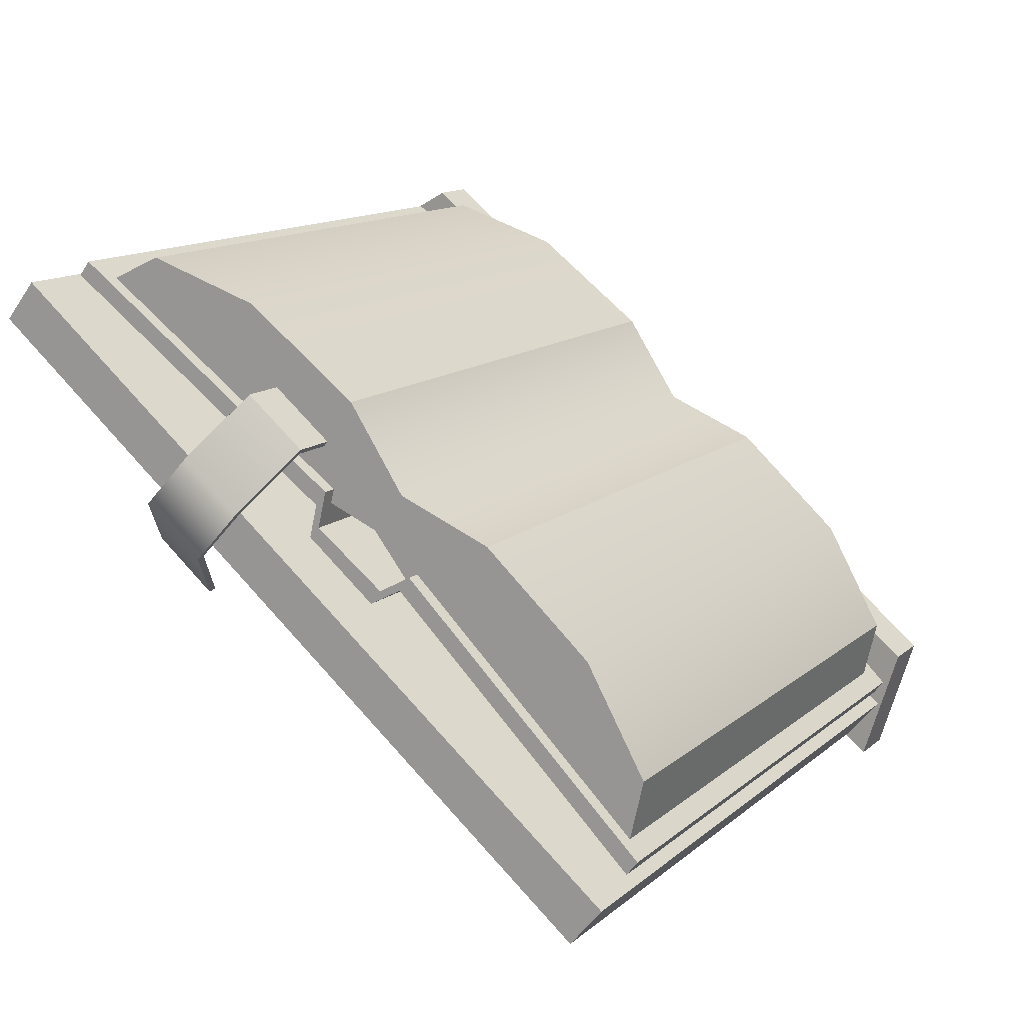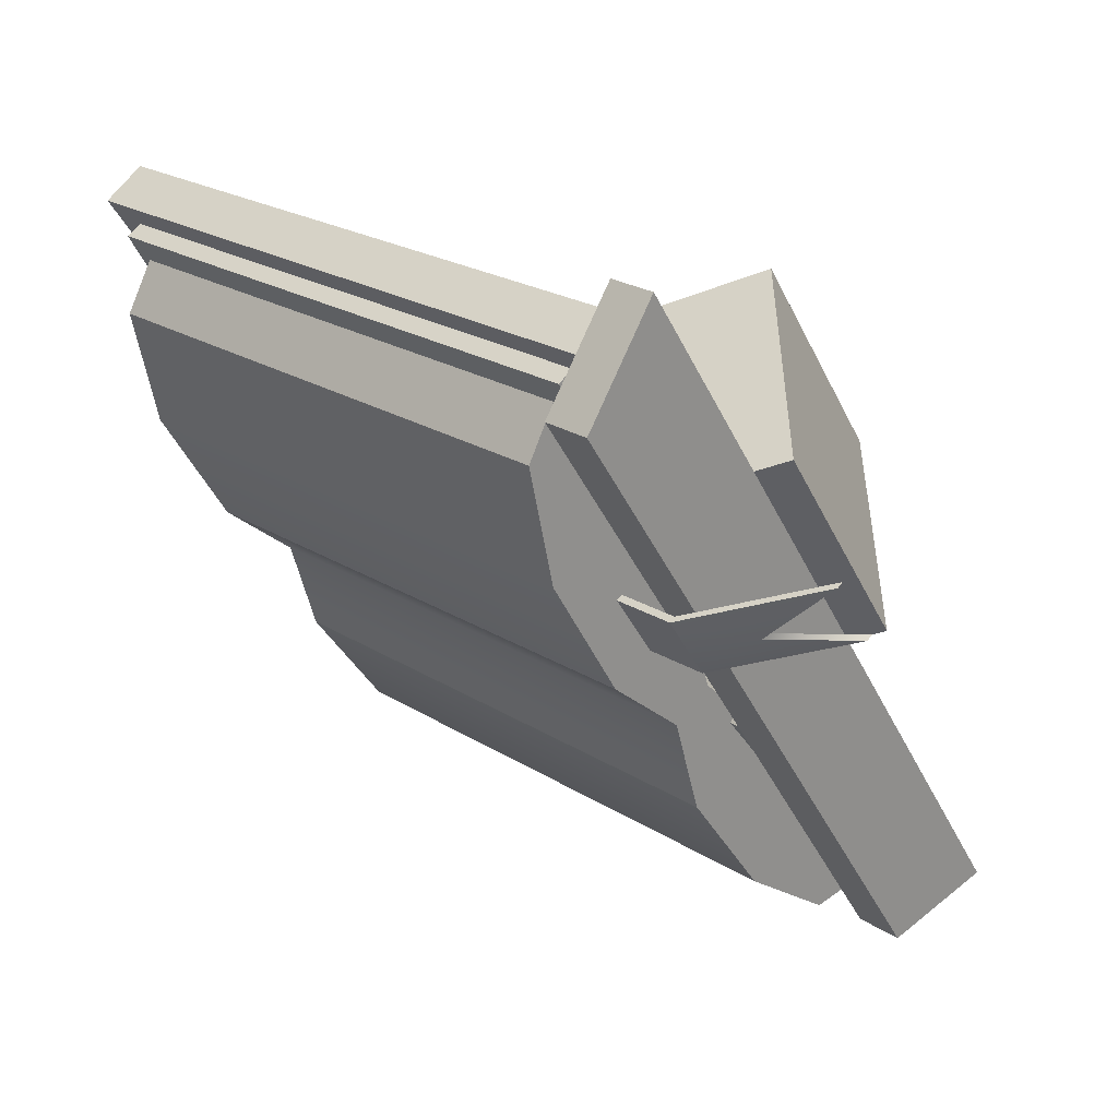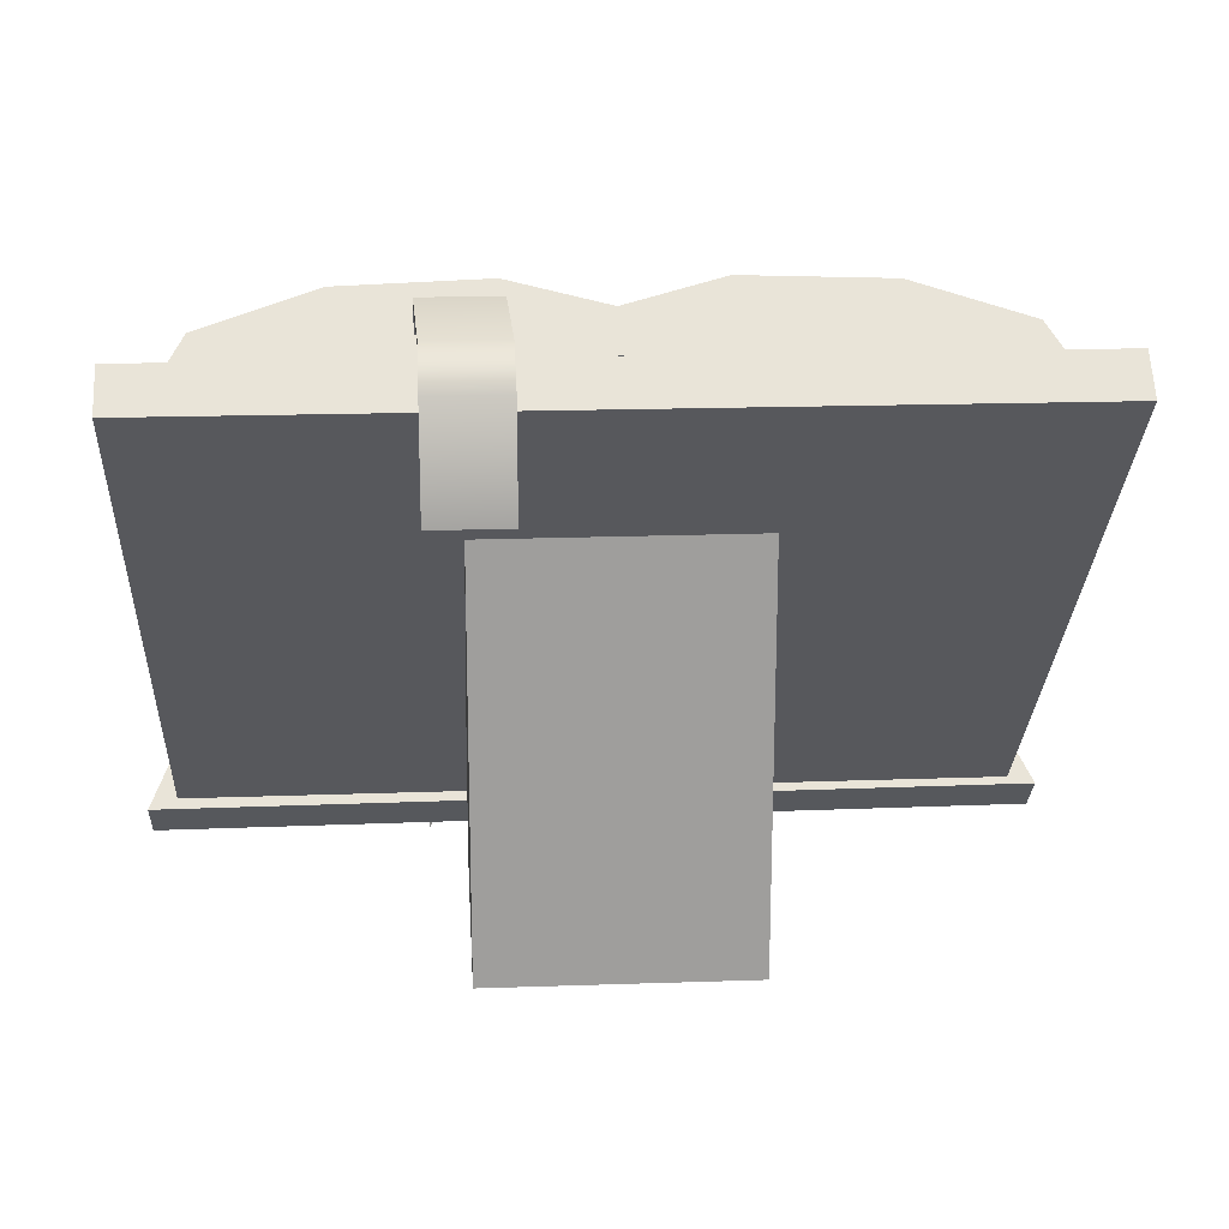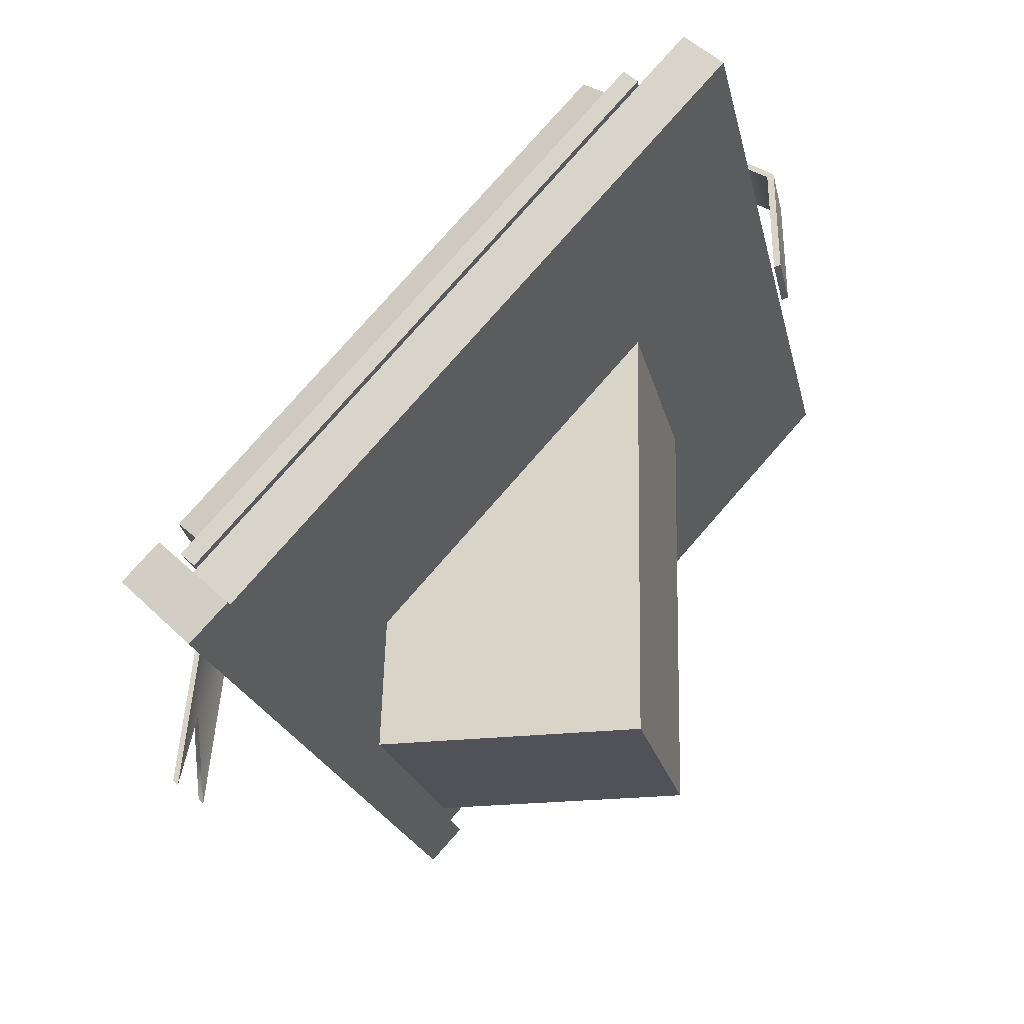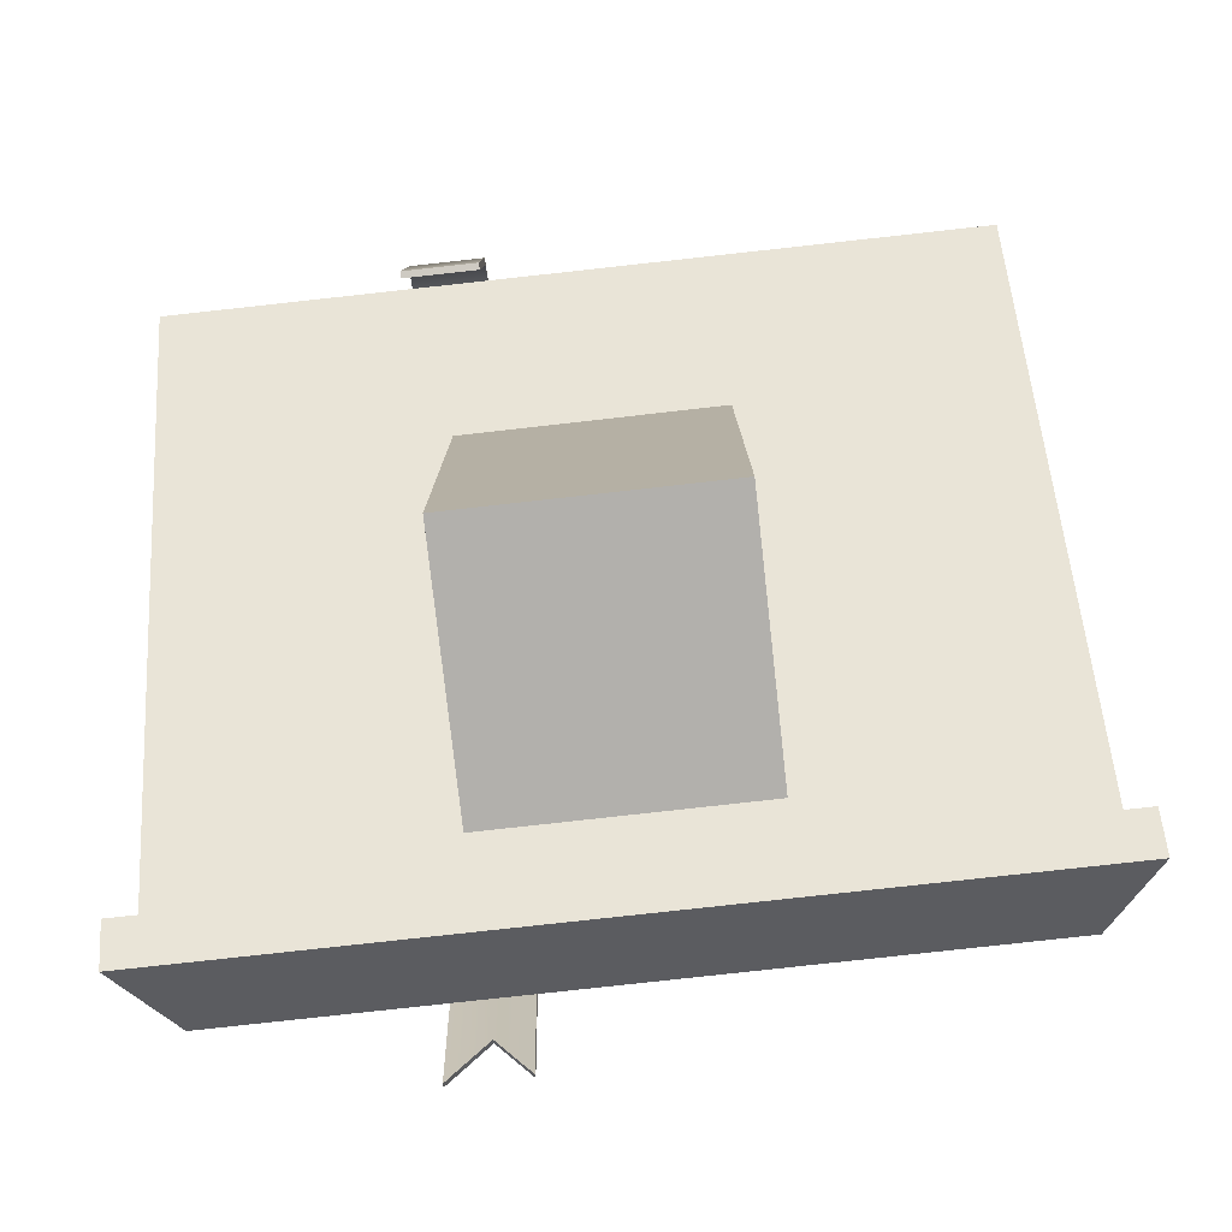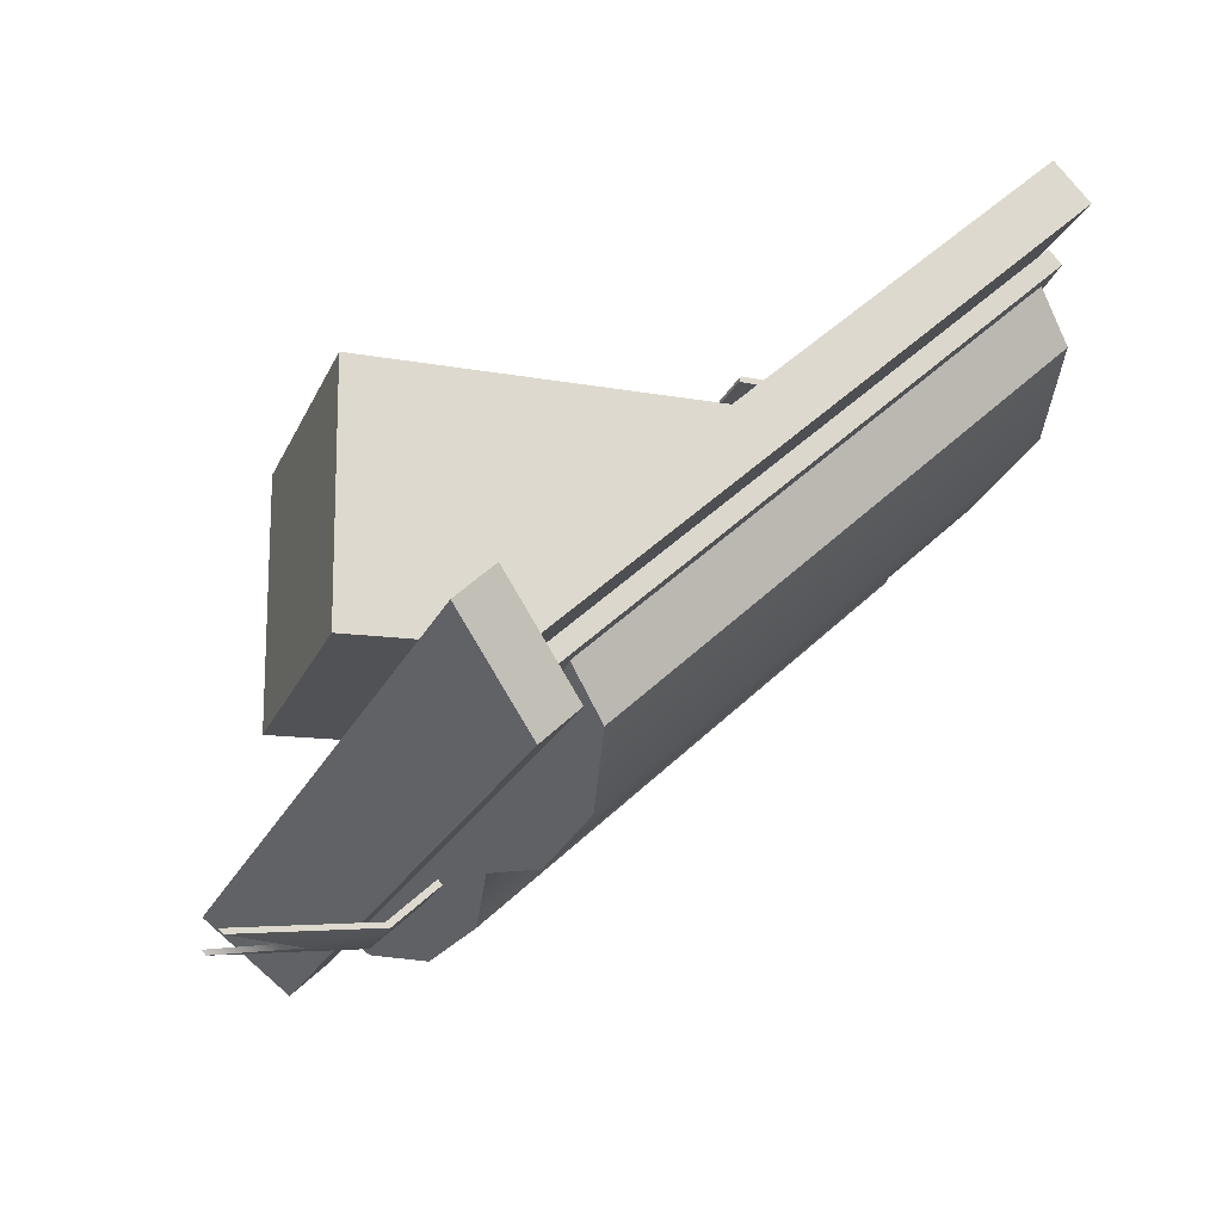
<metadata>
{"format":"obj","ext":"obj","renderer":"f3d","projection":"perspective","resolution":1024,"background":"white","views":[{"elev":72.1,"azim":45.6,"up":"+Y"},{"elev":-44.7,"azim":-65.6,"up":"+Z"},{"elev":18.6,"azim":-6.3,"up":"+Y"},{"elev":-21.6,"azim":-80.2,"up":"+Y"},{"elev":-78.6,"azim":3.8,"up":"+Y"},{"elev":-19.9,"azim":70.6,"up":"+Z"}]}
</metadata>
<code>
g default1
v -1.195 0.222 -0.9596
v 1.263 0.2338 -0.8549
v -1.355 -0.03299 -0.6949
v 1.402 -0.01979 -0.5775
v -1.36 0.08085 -0.5883
v 1.397 0.09405 -0.4709
v -1.2 0.3358 -0.853
v 1.258 0.3476 -0.7483
v -0.487 0.2788 -0.9396
v -0.2522 0.2786 -0.9296
v -0.5477 1.87 0.5132
v -0.3129 1.87 0.5232
v -0.5474 1.89 0.5061
v -0.3126 1.89 0.5161
v -0.4863 0.2934 -0.9556
v -0.2516 0.2933 -0.9456
v -0.5478 1.822 0.7626
v -0.3131 1.822 0.7726
v -0.3135 1.84 0.7838
v -0.5483 1.841 0.7738
v -0.5543 1.734 0.9124
v -0.3195 1.734 0.9224
v -0.3204 1.741 0.9429
v -0.5552 1.741 0.9329
v -0.5549 1.404 0.9206
v -0.3201 1.404 0.9306
v -0.321 1.41 0.9515
v -0.5558 1.41 0.9415
v -0.4818 -0.1785 -1.011
v -0.247 -0.1787 -1.001
v -0.2477 -0.1933 -0.985
v -0.4825 -0.1932 -0.995
v -0.3696 0.2787 -0.9346
v -0.3647 0.063 -0.9796
v -0.364 0.07764 -0.9956
v -0.3689 0.2934 -0.9506
v -0.43 1.89 0.5111
v -0.4309 1.84 0.7788
v -0.4378 1.741 0.9379
v -0.4384 1.41 0.9465
v -0.4375 1.404 0.9256
v -0.4369 1.734 0.9174
v -0.4305 1.822 0.7676
v -0.4303 1.87 0.5182
v -0.141 0.3468 -0.6991
v 0.2049 0.3543 -0.6928
v -0.1924 1.693 0.5319
v 0.1535 1.701 0.5382
v -0.3173 1.893 0.3078
v 0.2879 1.894 0.3327
v -0.2659 0.547 -0.9232
v 0.3393 0.5473 -0.8984
v 0.02932 0.3809 -0.7292
v 0.03389 0.4839 -0.8417
v -0.01753 1.83 0.3893
v -0.0221 1.727 0.5018
v 0.785 0.535 -0.8663
v 0.7766 0.3454 -0.6592
v 0.7336 1.882 0.3647
v 0.7252 1.692 0.5718
v -0.7127 0.5342 -0.9279
v -0.7211 0.3445 -0.7208
v -0.7726 1.691 0.5102
v -0.7642 1.881 0.3031
v 1.133 0.4423 -0.7503
v 1.22 0.3157 -0.6082
v 1.081 1.789 0.4807
v 1.169 1.662 0.6228
v -1.069 0.441 -0.8408
v -1.167 0.3143 -0.7064
v -1.219 1.661 0.5246
v -1.12 1.788 0.3902
v -0.4255 -0.06594 0.4447
v 0.3977 -0.06594 0.4817
v -0.4264 1.372 0.4649
v 0.3968 1.372 0.5019
v -0.3894 0.4462 -0.3583
v 0.4338 0.4462 -0.3213
v -0.3884 -0.06594 -0.3785
v 0.4347 -0.06594 -0.3415
v -1.269 0.09064 -0.6236
v 1.313 0.08876 -0.5138
v -1.33 1.685 0.8336
v 1.252 1.683 0.9435
v -1.325 1.79 0.7186
v 1.257 1.788 0.8285
v -1.264 0.196 -0.7386
v 1.318 0.1941 -0.6288
v -1.237 0.2422 -0.7315
v 1.279 0.2368 -0.6204
v -1.292 1.672 0.5756
v 1.225 1.667 0.6866
v -1.292 1.71 0.5343
v 1.225 1.704 0.6453
v -1.238 0.28 -0.7728
v 1.279 0.2746 -0.6618
v 0.2196 0.2955 -0.7289
v 0.2195 0.3332 -0.7702
v 0.1649 1.763 0.5369
v 0.165 1.725 0.5782
v -0.1518 0.2874 -0.7356
v -0.1519 0.3252 -0.7769
v -0.2065 1.755 0.5302
v -0.2064 1.717 0.5715
v -0.1038 0.2162 -0.6557
v -0.1038 0.254 -0.697
v 0.1718 0.26 -0.6921
v 0.1719 0.2222 -0.6507
v -0.1584 1.684 0.6101
v 0.1172 1.69 0.615
v -0.1584 1.646 0.6514
v 0.1173 1.652 0.6563
g Book group2 initialShadingGroup initialShadingGroup1 initialShadingGroup2 initialShadingGroup3 pCube8 polySurface2 polySurface3 polySurface4 polySurface10 polySurface11 polySurface1
f 1 2 4 3
f 3 4 6 5
f 5 6 8 7
f 7 8 2 1
f 2 8 6 4
f 7 1 3 5
g Book group2 initialShadingGroup initialShadingGroup1 initialShadingGroup2 initialShadingGroup3 pCube10 polySurface2 polySurface3 polySurface4 polySurface11 polySurface12 polySurface1
f 44 33 10 12
f 40 41 26 27
f 36 37 14 16
f 34 35 30 31
f 10 16 14 12
f 15 9 11 13
f 43 44 12 18
f 12 14 19 18
f 14 37 38 19
f 13 11 17 20
f 42 43 18 22
f 18 19 23 22
f 19 38 39 23
f 20 17 21 24
f 41 42 22 26
f 22 23 27 26
f 23 39 40 27
f 24 21 25 28
f 35 36 16 30
f 16 10 31 30
f 10 33 34 31
f 9 15 29 32
f 34 33 9 32
f 29 35 34 32
f 15 36 35 29
f 13 37 36 15
f 38 37 13 20
f 39 38 20 24
f 40 39 24 28
f 25 41 40 28
f 21 42 41 25
f 17 43 42 21
f 11 44 43 17
f 9 33 44 11
g Book group2 initialShadingGroup initialShadingGroup1 initialShadingGroup2 initialShadingGroup3 pCube5 polySurface2 polySurface3 polySurface4 polySurface7 polySurface11 polySurface1
f 56 53 46 48
f 55 56 48 50
f 54 55 50 52
f 53 54 52 46
f 66 65 67 68
f 69 70 71 72
f 51 54 53 45
f 49 55 54 51
f 47 56 55 49
f 45 53 56 47
f 46 52 57 58
f 52 50 59 57
f 50 48 60 59
f 48 46 58 60
f 51 45 62 61
f 45 47 63 62
f 47 49 64 63
f 49 51 61 64
f 58 57 65 66
f 57 59 67 65
f 59 60 68 67
f 60 58 66 68
f 61 62 70 69
f 62 63 71 70
f 63 64 72 71
f 64 61 69 72
g Book group2 initialShadingGroup initialShadingGroup1 initialShadingGroup2 initialShadingGroup3 pCube9 polySurface2 polySurface3 polySurface4 polySurface6 polySurface11 polySurface1
f 73 74 76 75
f 75 76 78 77
f 77 78 80 79
f 79 80 74 73
f 74 80 78 76
f 79 73 75 77
g Book group2 initialShadingGroup initialShadingGroup1 initialShadingGroup2 initialShadingGroup3 pCube7 polySurface2 polySurface3 polySurface4 polySurface9 polySurface11 polySurface1
f 81 82 84 83
f 83 84 86 85
f 85 86 88 87
f 87 88 82 81
f 82 88 86 84
f 87 81 83 85
g Book group2 initialShadingGroup initialShadingGroup1 initialShadingGroup2 initialShadingGroup3 pCube6 polySurface2 polySurface3 polySurface4 polySurface8 polySurface11 polySurface1
f 100 97 90 92
f 99 100 92 94
f 98 99 94 96
f 97 98 96 90
f 90 96 94 92
f 95 89 91 93
f 105 106 107 108
f 106 109 110 107
f 109 111 112 110
f 111 105 108 112
f 95 102 101 89
f 93 103 102 95
f 91 104 103 93
f 89 101 104 91
f 101 102 106 105
f 98 97 108 107
f 102 103 109 106
f 99 98 107 110
f 103 104 111 109
f 100 99 110 112
f 104 101 105 111
f 97 100 112 108

</code>
